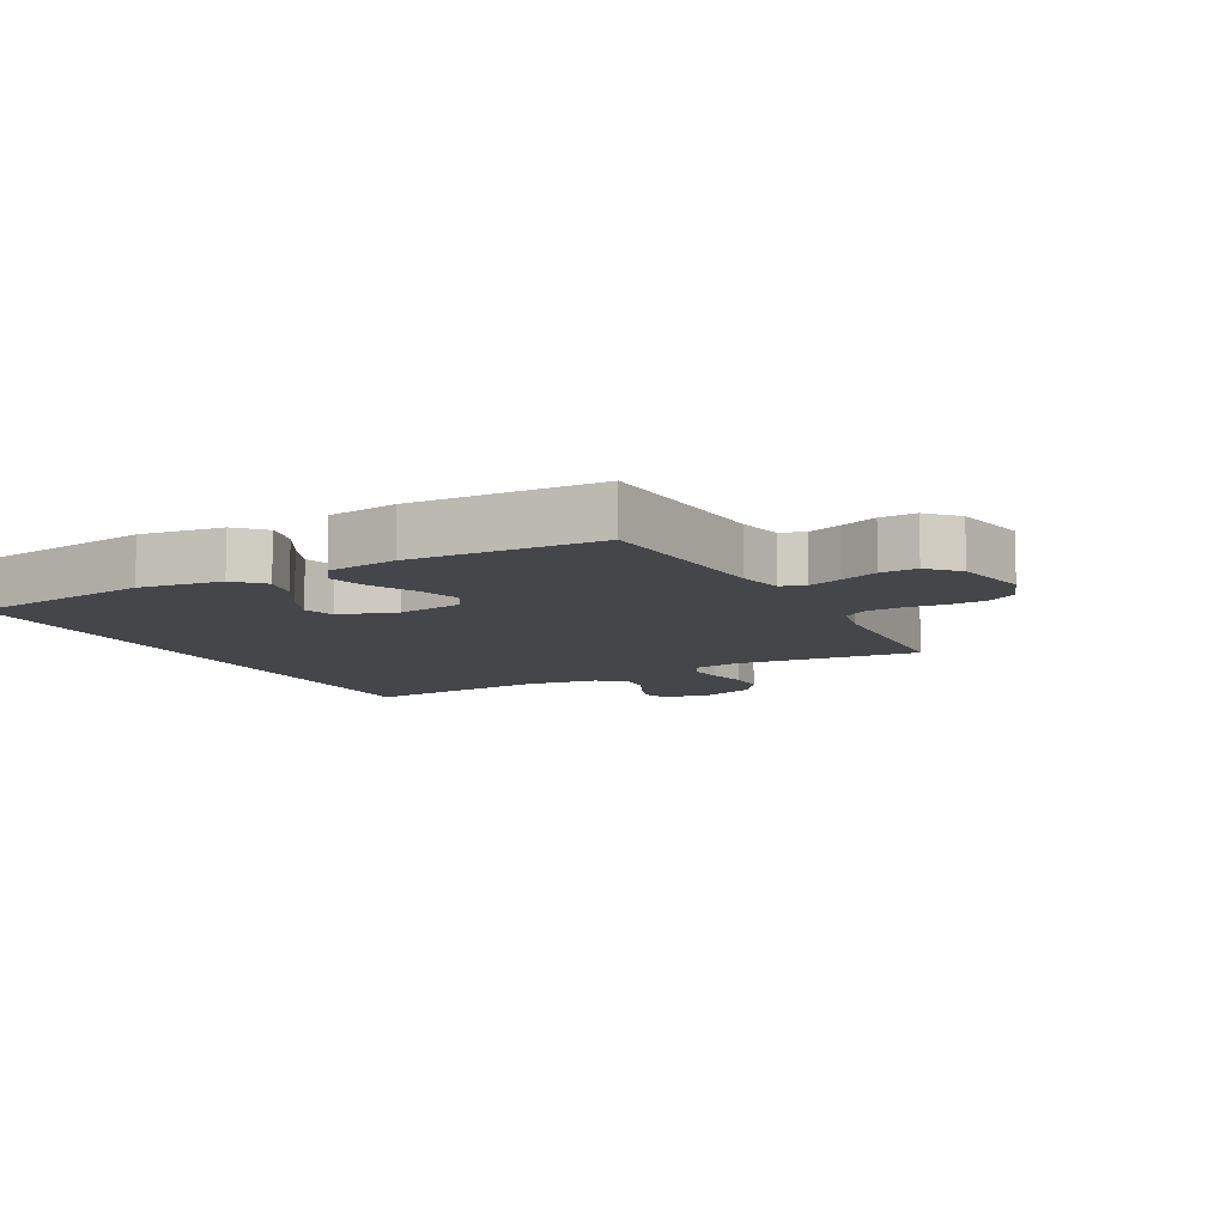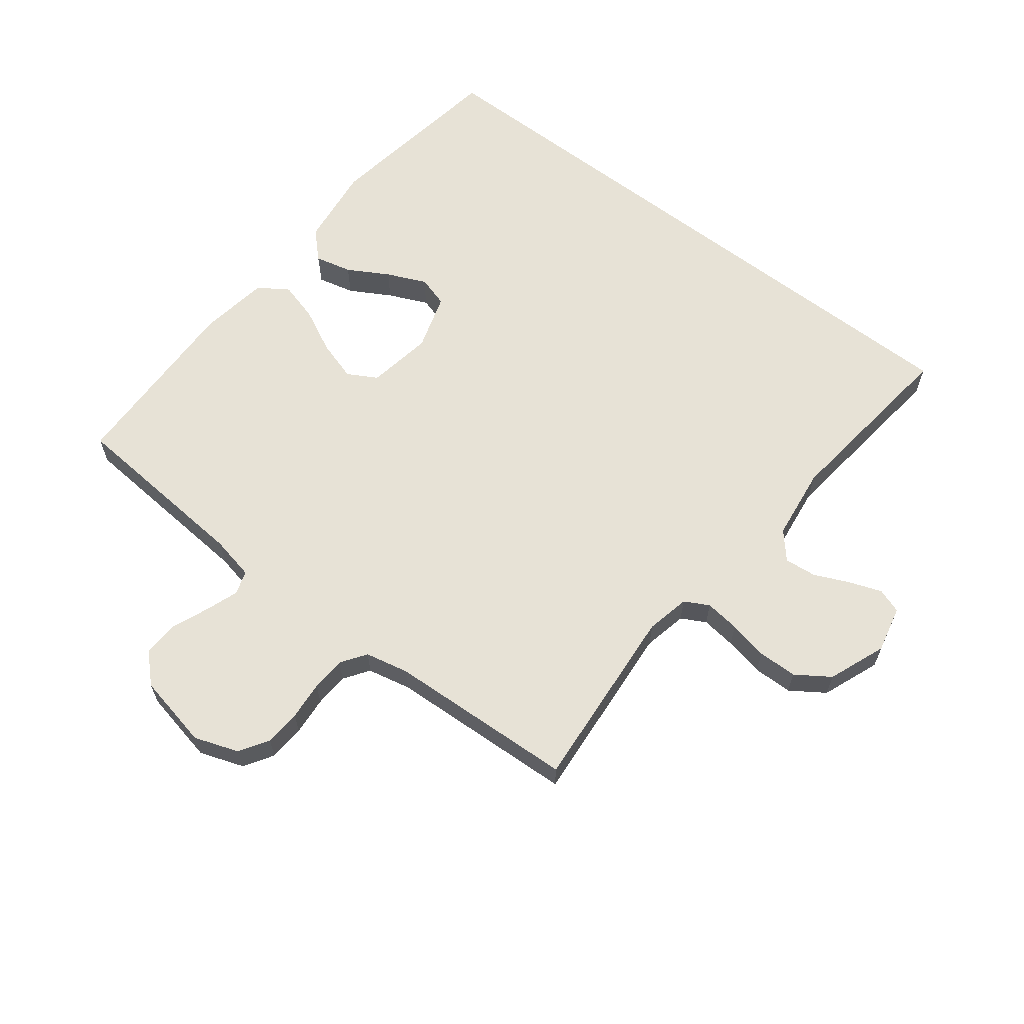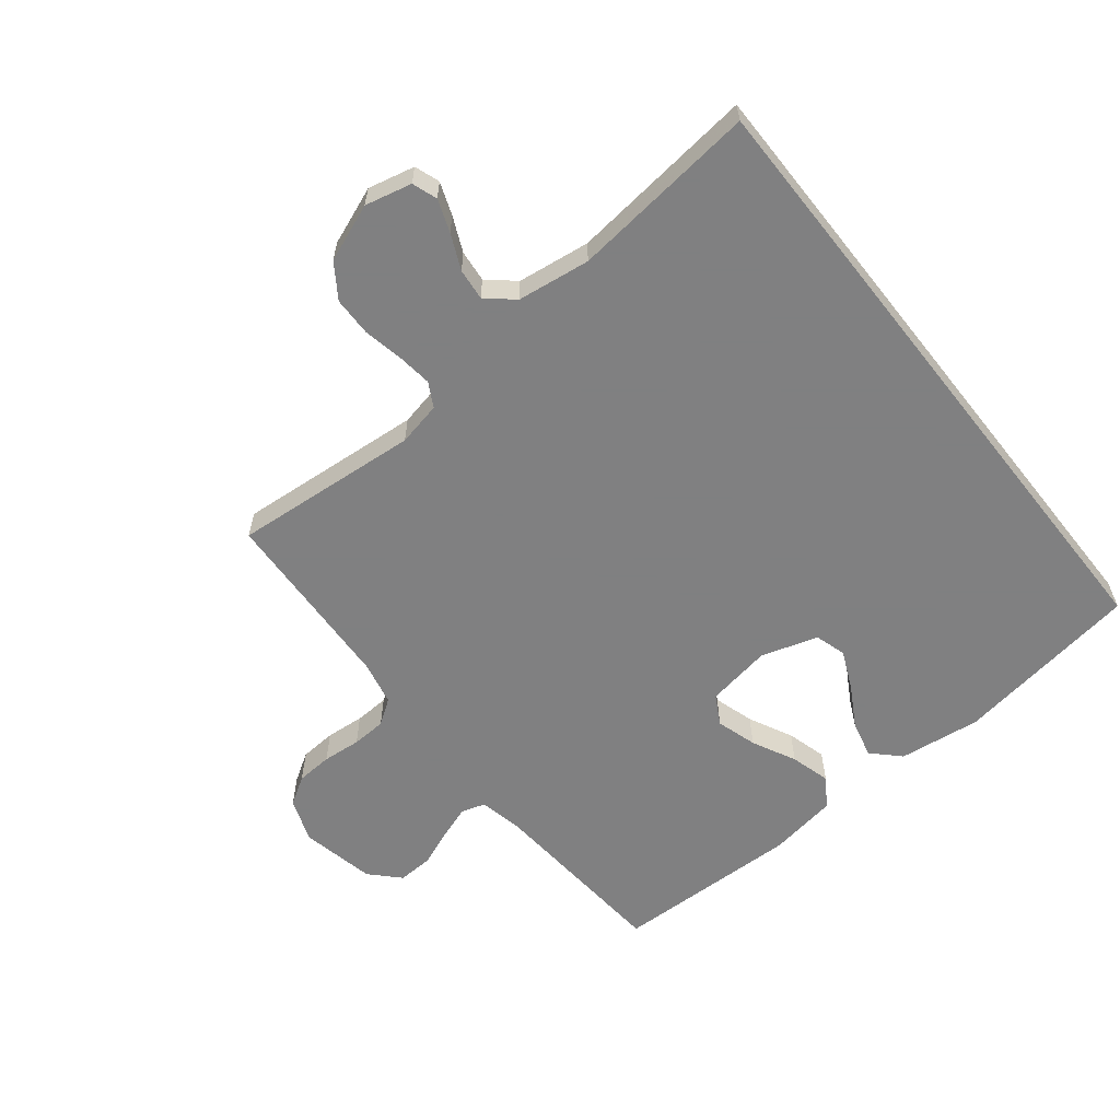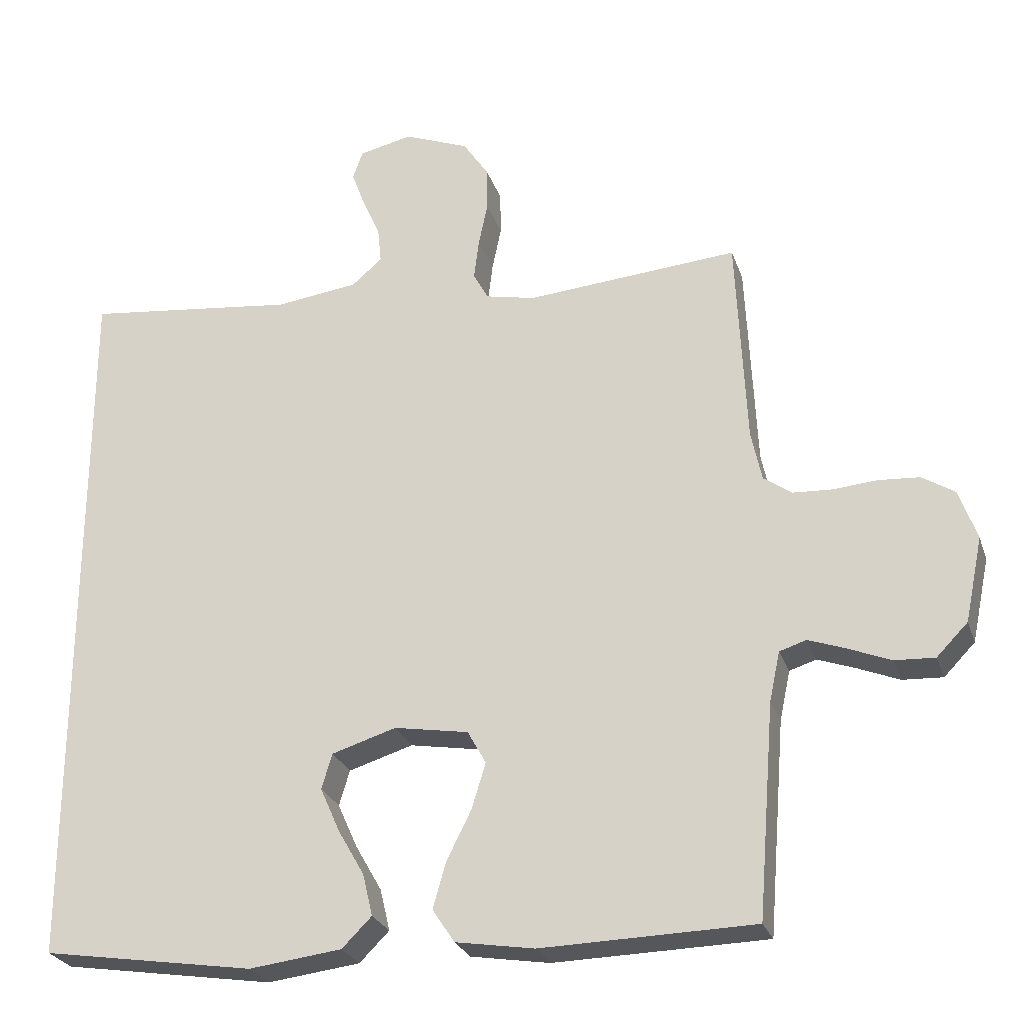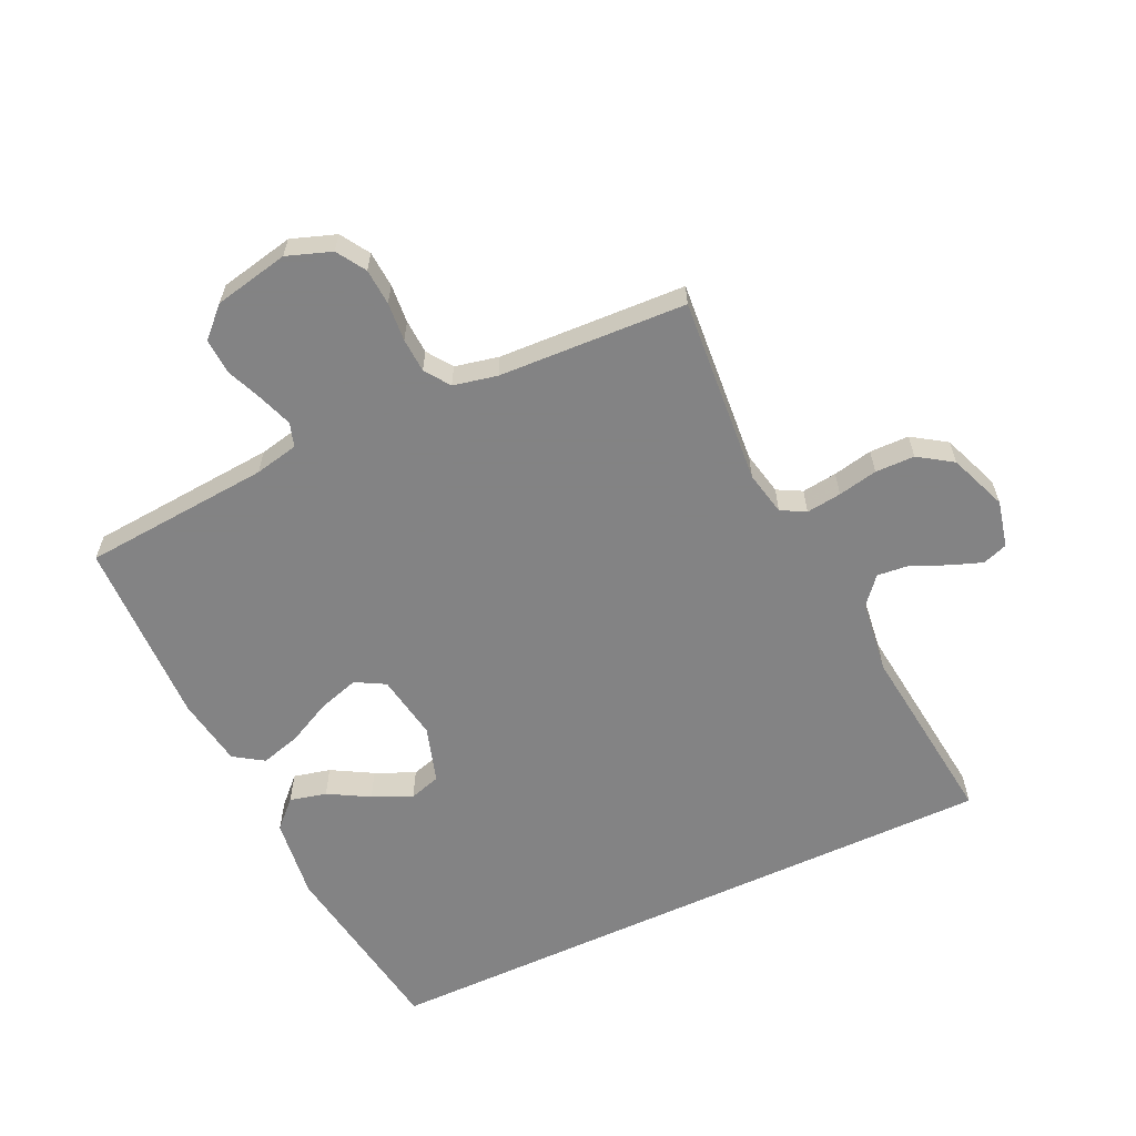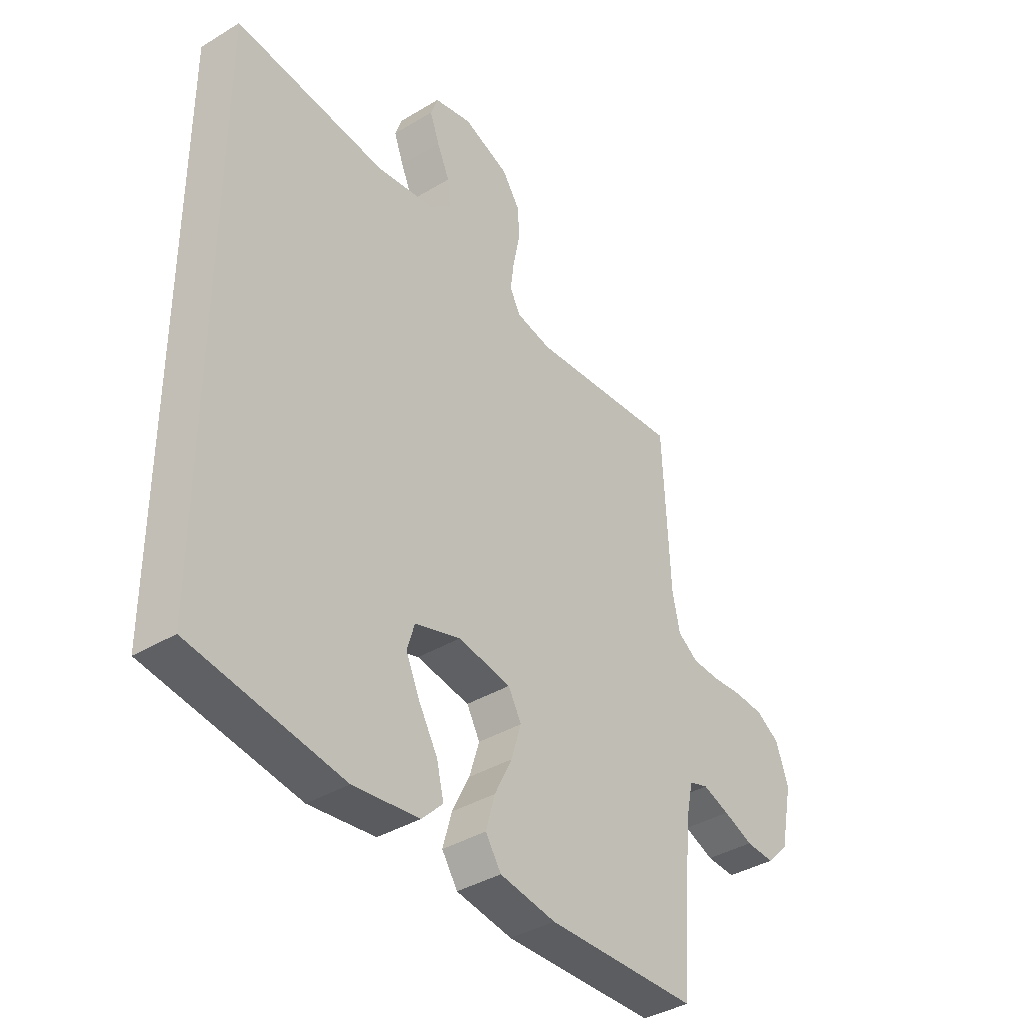
<metadata>
{"format":"obj","ext":"obj","renderer":"f3d","projection":"perspective","resolution":1024,"background":"white","views":[{"elev":-9.4,"azim":-152.6,"up":"+Y"},{"elev":62.9,"azim":-52.5,"up":"+Y"},{"elev":-60.0,"azim":38.3,"up":"+Y"},{"elev":-26.2,"azim":-163.2,"up":"+Z"},{"elev":-61.1,"azim":-65.0,"up":"+Y"},{"elev":-38.3,"azim":127.5,"up":"+Z"}]}
</metadata>
<code>
v -0.5 0.07 0.5
v -0.2 0.07 0.476
v -0.13 0.07 0.491
v -0.109 0.07 0.53
v -0.116 0.07 0.586
v -0.129 0.07 0.649
v -0.128 0.07 0.712
v -0.092 0.07 0.766
v 0 0.07 0.802
v 0.075 0.07 0.785
v 0.089 0.07 0.745
v 0.07 0.07 0.693
v 0.045 0.07 0.637
v 0.04 0.07 0.586
v 0.083 0.07 0.549
v 0.2 0.07 0.534
v 0.5 0.07 0.569
v 0.5 0.07 -0.454
v 0.2 0.07 -0.501
v 0.069 0.07 -0.485
v 0.027 0.07 -0.443
v 0.041 0.07 -0.384
v 0.078 0.07 -0.319
v 0.106 0.07 -0.256
v 0.091 0.07 -0.206
v 0 0.07 -0.178
v -0.105 0.07 -0.196
v -0.131 0.07 -0.243
v -0.111 0.07 -0.308
v -0.076 0.07 -0.378
v -0.058 0.07 -0.442
v -0.089 0.07 -0.489
v -0.2 0.07 -0.507
v -0.5 0.07 -0.5
v -0.524 0.07 -0.2
v -0.539 0.07 -0.13
v -0.577 0.07 -0.118
v -0.63 0.07 -0.137
v -0.689 0.07 -0.161
v -0.746 0.07 -0.164
v -0.79 0.07 -0.119
v -0.815 0.07 0
v -0.79 0.07 0.071
v -0.744 0.07 0.1
v -0.686 0.07 0.104
v -0.624 0.07 0.099
v -0.569 0.07 0.102
v -0.529 0.07 0.13
v -0.514 0.07 0.2
v -0.5 0 0.5
v -0.2 0 0.476
v -0.13 0 0.491
v -0.109 0 0.53
v -0.116 0 0.586
v -0.129 0 0.649
v -0.128 0 0.712
v -0.092 0 0.766
v 0 0 0.802
v 0.075 0 0.785
v 0.089 0 0.745
v 0.07 0 0.693
v 0.045 0 0.637
v 0.04 0 0.586
v 0.083 0 0.549
v 0.2 0 0.534
v 0.5 0 0.569
v 0.5 0 -0.454
v 0.2 0 -0.501
v 0.069 0 -0.485
v 0.027 0 -0.443
v 0.041 0 -0.384
v 0.078 0 -0.319
v 0.106 0 -0.256
v 0.091 0 -0.206
v 0 0 -0.178
v -0.105 0 -0.196
v -0.131 0 -0.243
v -0.111 0 -0.308
v -0.076 0 -0.378
v -0.058 0 -0.442
v -0.089 0 -0.489
v -0.2 0 -0.507
v -0.5 0 -0.5
v -0.524 0 -0.2
v -0.539 0 -0.13
v -0.577 0 -0.118
v -0.63 0 -0.137
v -0.689 0 -0.161
v -0.746 0 -0.164
v -0.79 0 -0.119
v -0.815 0 0
v -0.79 0 0.071
v -0.744 0 0.1
v -0.686 0 0.104
v -0.624 0 0.099
v -0.569 0 0.102
v -0.529 0 0.13
v -0.514 0 0.2
f 44 45 46
f 43 44 46
f 42 43 46
f 41 42 46
f 40 41 46
f 39 40 46
f 38 39 46
f 37 38 46 47
f 36 37 47 48
f 33 34 35
f 32 33 35
f 31 32 35
f 30 31 35
f 29 30 35
f 36 48 49
f 35 36 49
f 29 35 49
f 28 29 49
f 21 22 23
f 20 21 23
f 19 20 23
f 18 19 23
f 18 23 24
f 18 24 25
f 17 18 25
f 16 17 25
f 11 12 13
f 10 11 13
f 9 10 13
f 8 9 13
f 7 8 13
f 6 7 13
f 5 6 13
f 4 5 13 14
f 3 4 14 15
f 49 1 2
f 28 49 2
f 27 28 2
f 16 25 26
f 15 16 26
f 3 15 26
f 2 3 26 27
f 95 94 93
f 95 93 92
f 95 92 91
f 95 91 90
f 95 90 89
f 95 89 88
f 95 88 87
f 96 95 87 86
f 97 96 86 85
f 84 83 82
f 84 82 81
f 84 81 80
f 84 80 79
f 84 79 78
f 98 97 85
f 98 85 84
f 98 84 78
f 98 78 77
f 72 71 70
f 72 70 69
f 72 69 68
f 72 68 67
f 73 72 67
f 74 73 67
f 74 67 66
f 74 66 65
f 62 61 60
f 62 60 59
f 62 59 58
f 62 58 57
f 62 57 56
f 62 56 55
f 62 55 54
f 63 62 54 53
f 64 63 53 52
f 51 50 98
f 51 98 77
f 51 77 76
f 75 74 65
f 75 65 64
f 75 64 52
f 76 75 52 51
f 1 50 51 2
f 2 51 52 3
f 3 52 53 4
f 4 53 54 5
f 5 54 55 6
f 6 55 56 7
f 7 56 57 8
f 8 57 58 9
f 9 58 59 10
f 10 59 60 11
f 11 60 61 12
f 12 61 62 13
f 13 62 63 14
f 14 63 64 15
f 15 64 65 16
f 16 65 66 17
f 17 66 67 18
f 18 67 68 19
f 19 68 69 20
f 20 69 70 21
f 21 70 71 22
f 22 71 72 23
f 23 72 73 24
f 24 73 74 25
f 25 74 75 26
f 26 75 76 27
f 27 76 77 28
f 28 77 78 29
f 29 78 79 30
f 30 79 80 31
f 31 80 81 32
f 32 81 82 33
f 33 82 83 34
f 34 83 84 35
f 35 84 85 36
f 36 85 86 37
f 37 86 87 38
f 38 87 88 39
f 39 88 89 40
f 40 89 90 41
f 41 90 91 42
f 42 91 92 43
f 43 92 93 44
f 44 93 94 45
f 45 94 95 46
f 46 95 96 47
f 47 96 97 48
f 48 97 98 49
f 49 98 50 1

</code>
